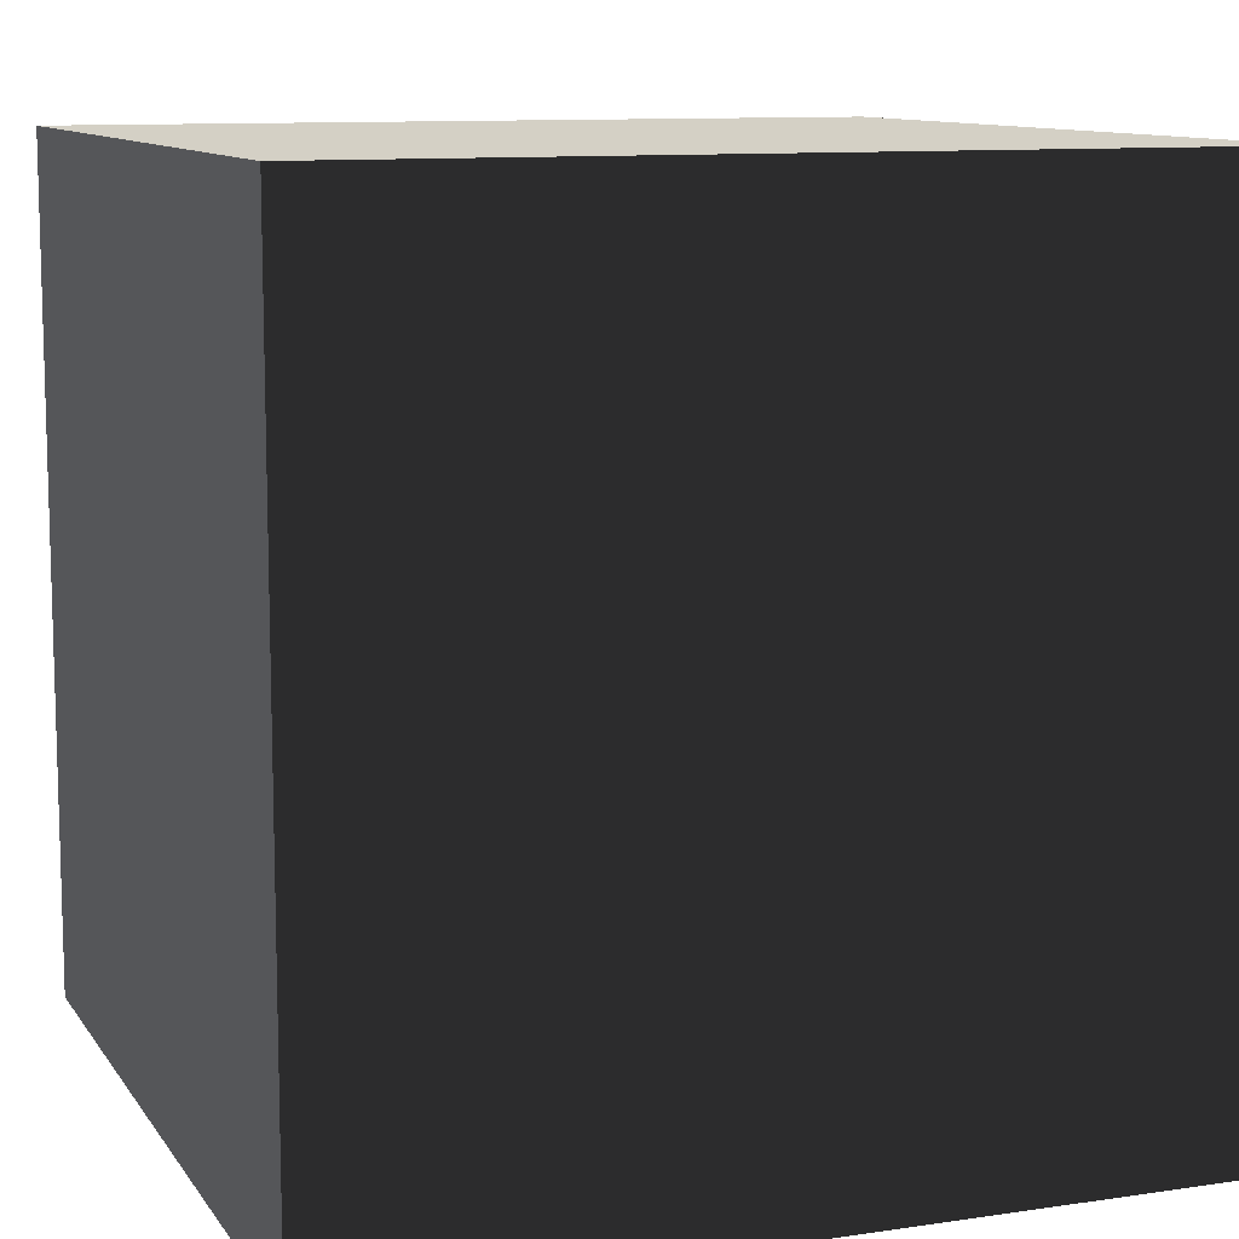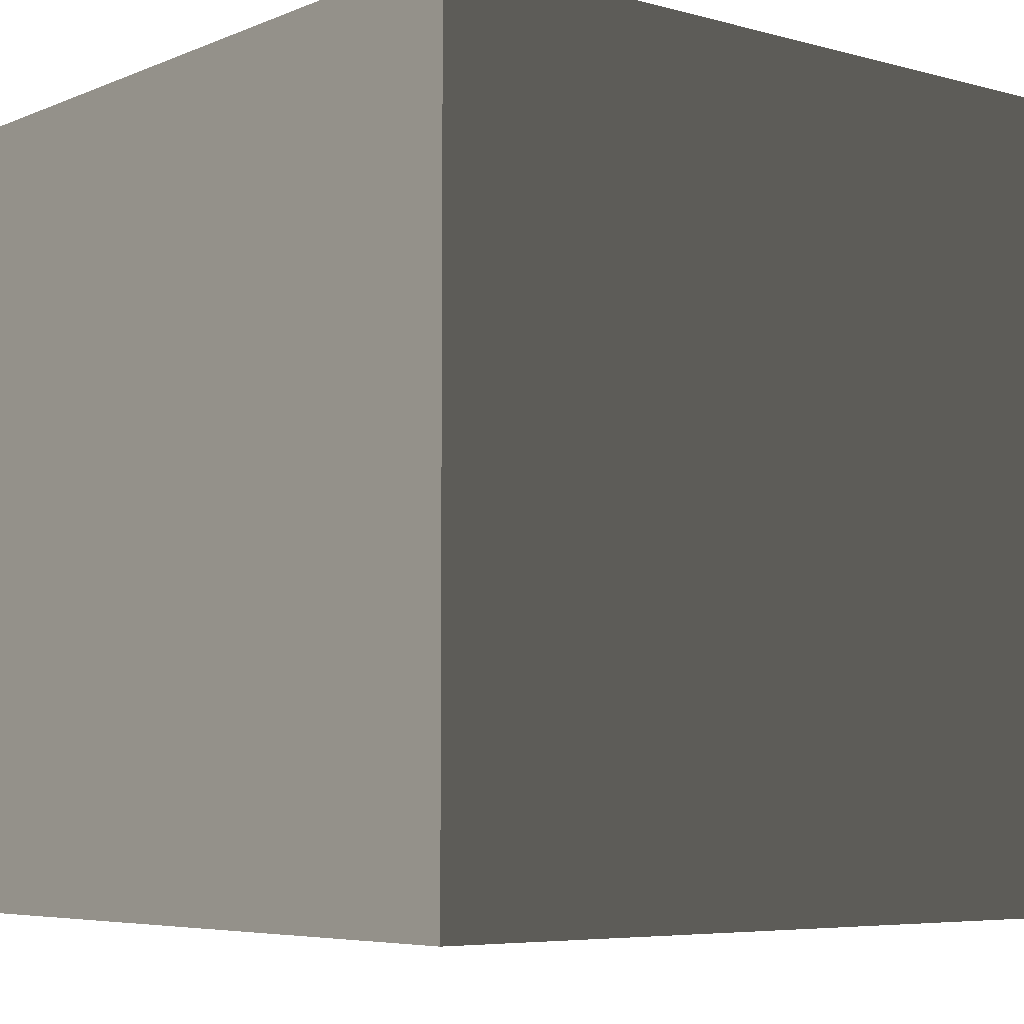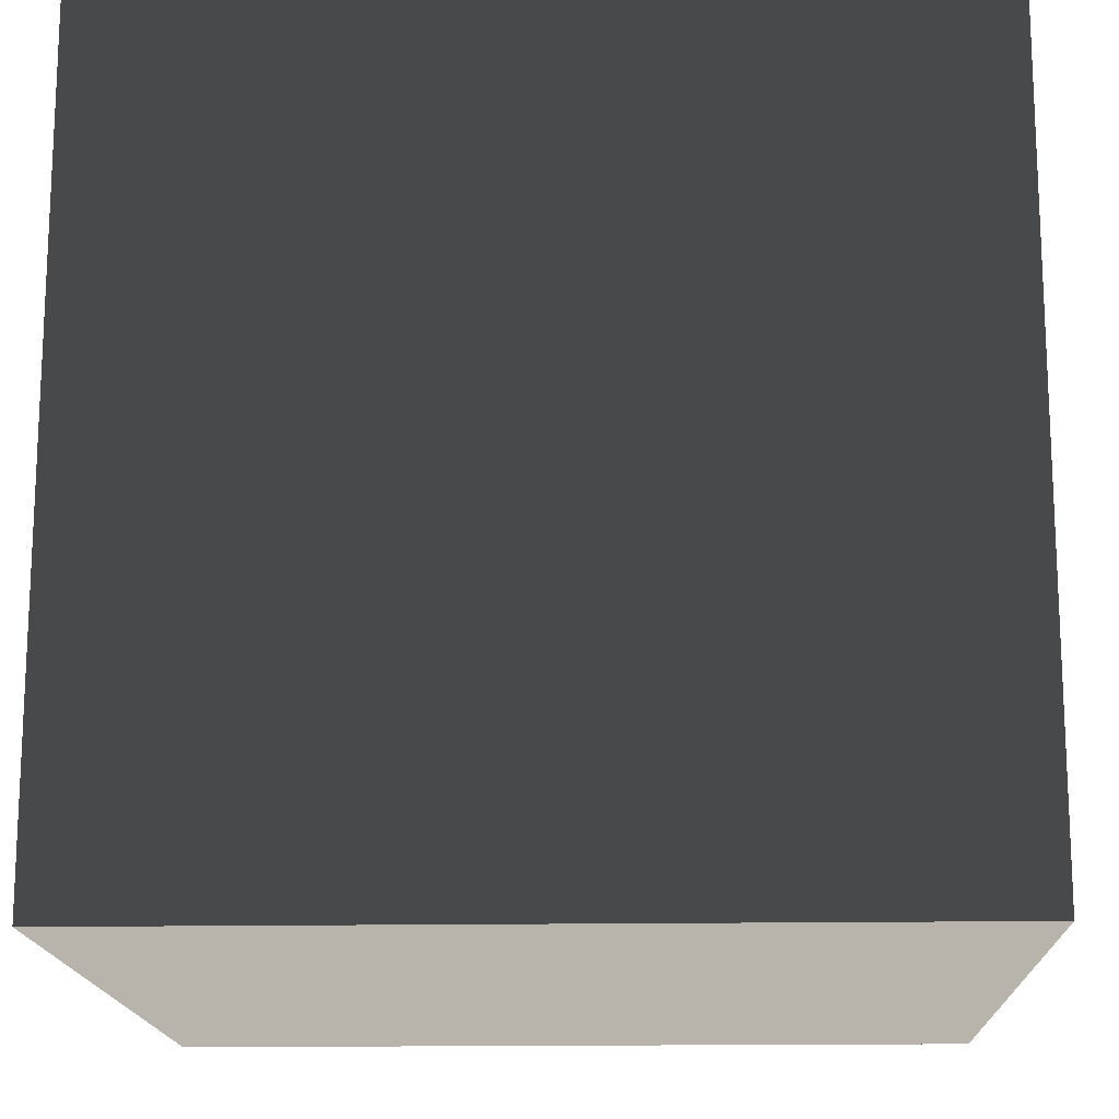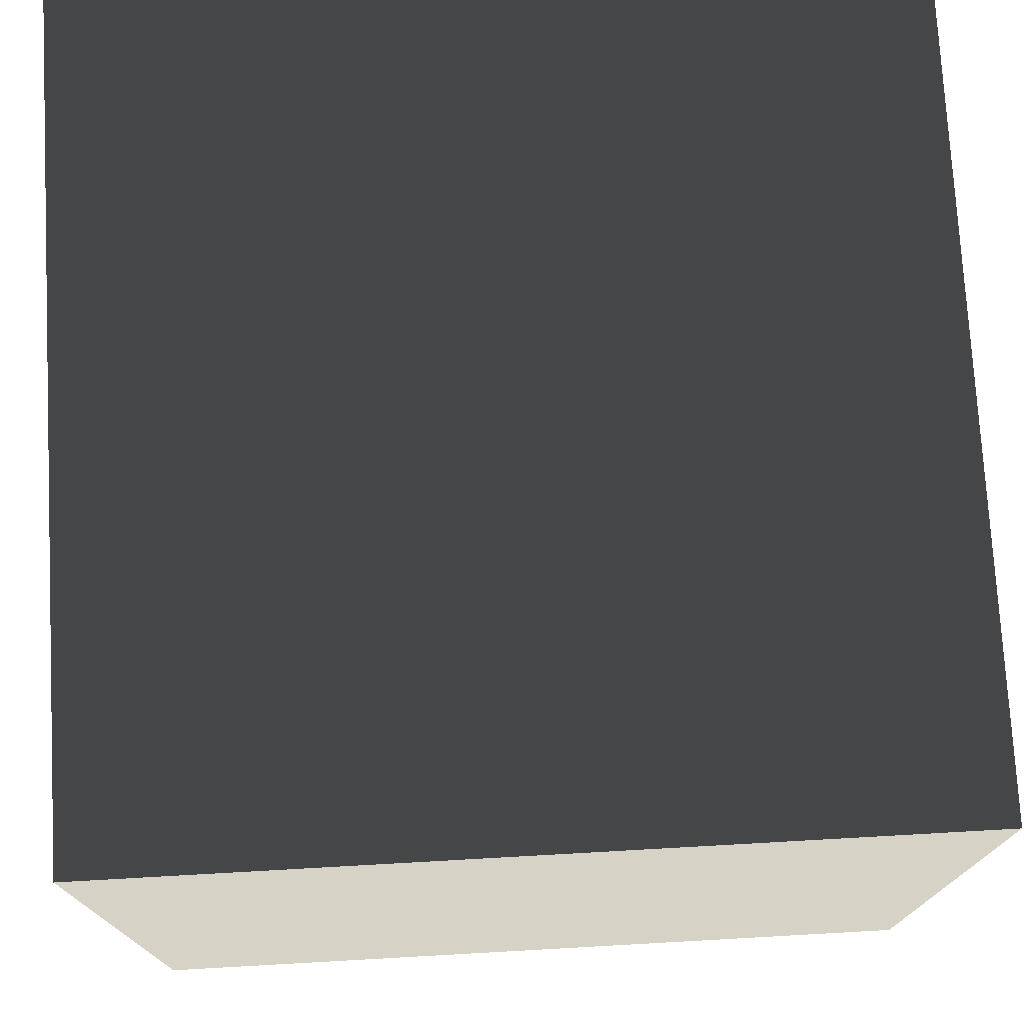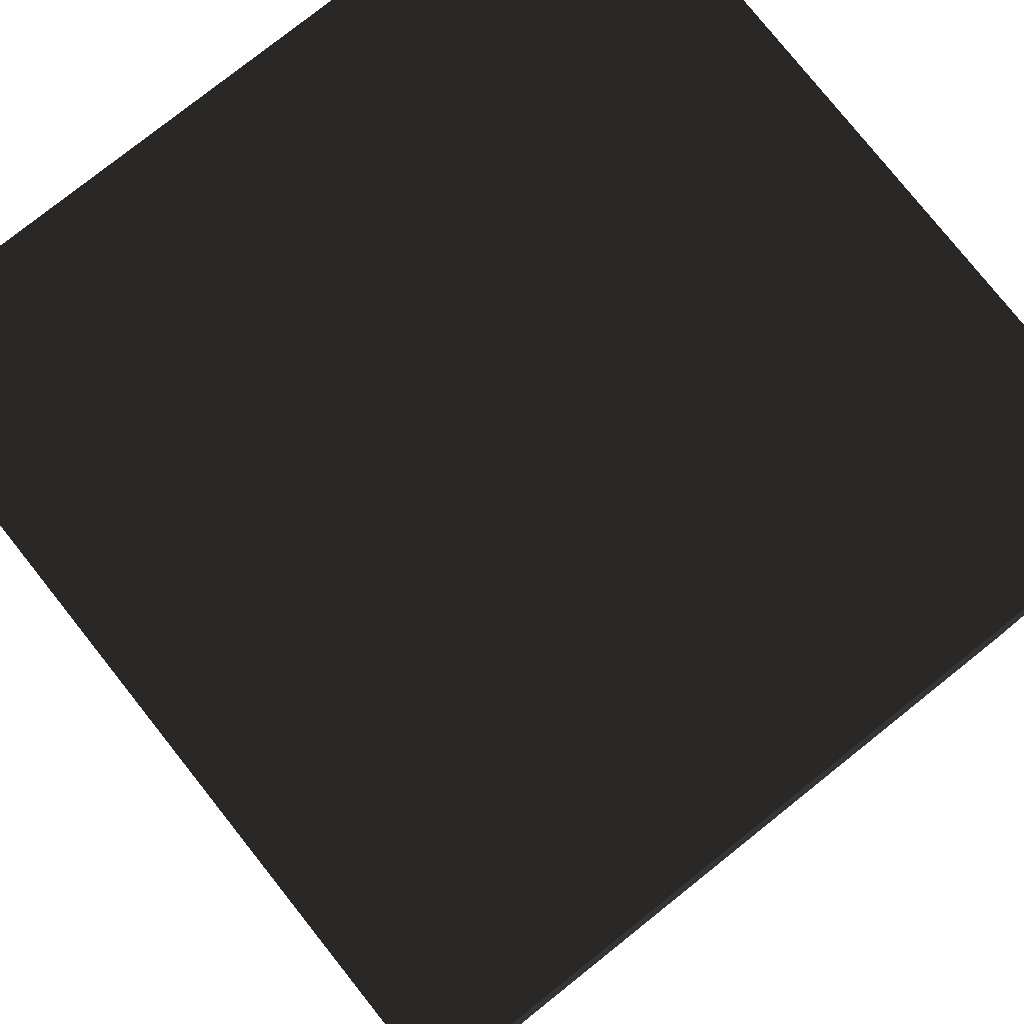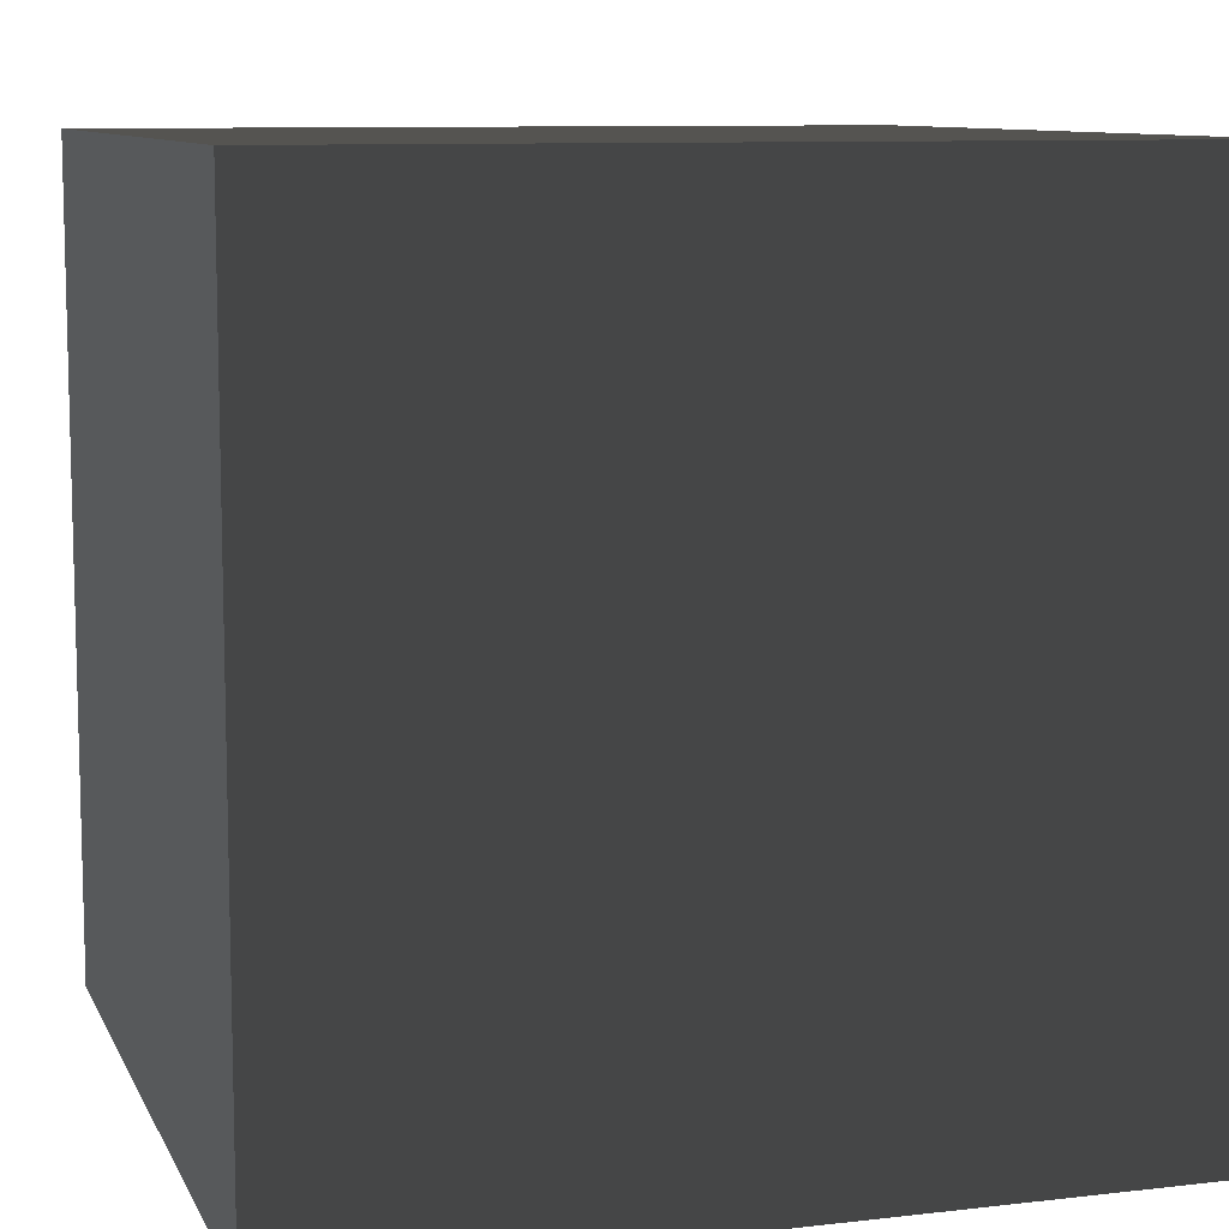
<metadata>
{"format":"obj","ext":"obj","renderer":"f3d","projection":"perspective","resolution":1024,"background":"white","views":[{"elev":10.5,"azim":-110.5,"up":"+Y"},{"elev":-5.9,"azim":-39.3,"up":"+Z"},{"elev":-16.0,"azim":2.1,"up":"+Y"},{"elev":75.1,"azim":-93.2,"up":"+Z"},{"elev":78.5,"azim":141.5,"up":"+Z"},{"elev":9.5,"azim":-16.9,"up":"+Y"}]}
</metadata>
<code>
v  -1  -1  -1
v  -1  -1  1
v  -1  1  -1
v  -1  1  1
v  1  -1  -1
v  1  -1  1
v  1  1  -1
v  1  1  1
f 1 7 5
f 1 3 7
f 1 4 3
f 1 2 4
f 3 8 7
f 3 4 8
f 5 7 8
f 5 8 6
f 1 5 6
f 1 6 2
f 2 6 8
f 2 8 4
f 2 8 4

</code>
